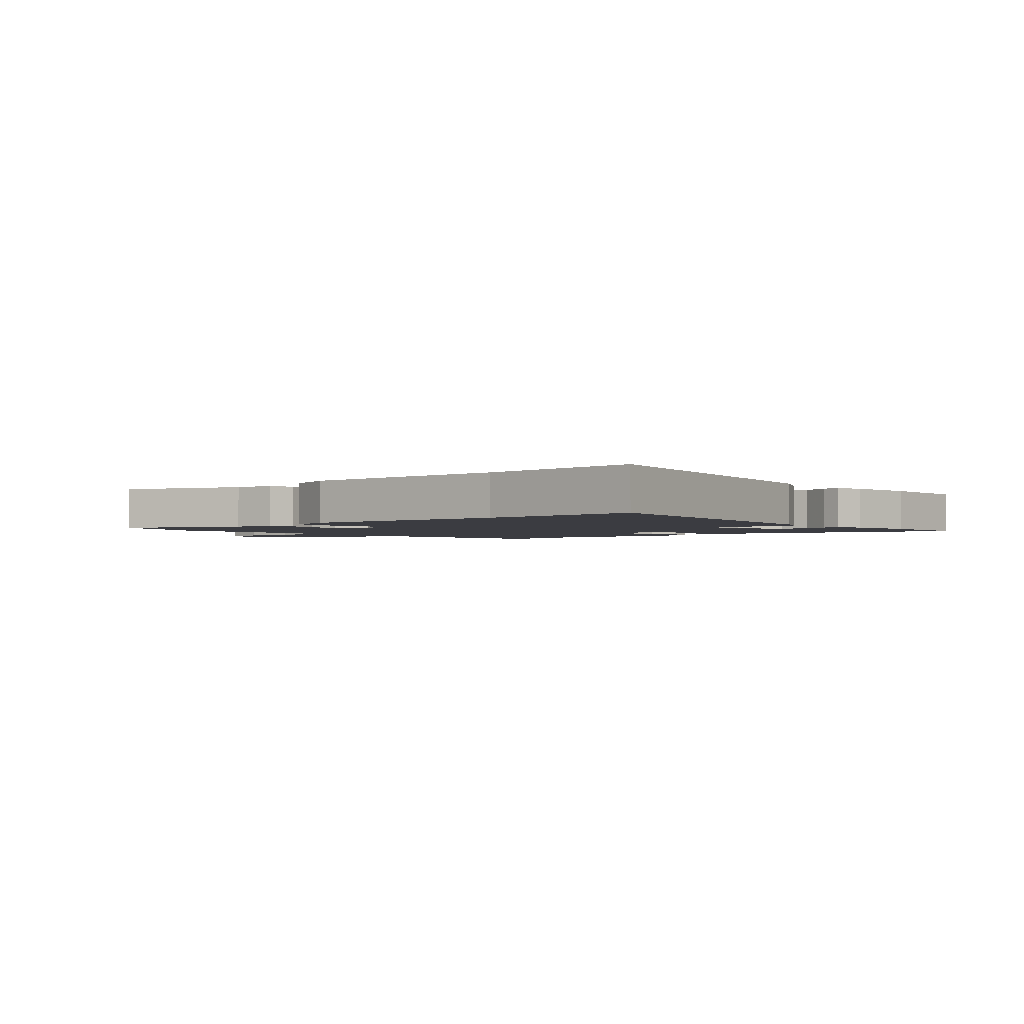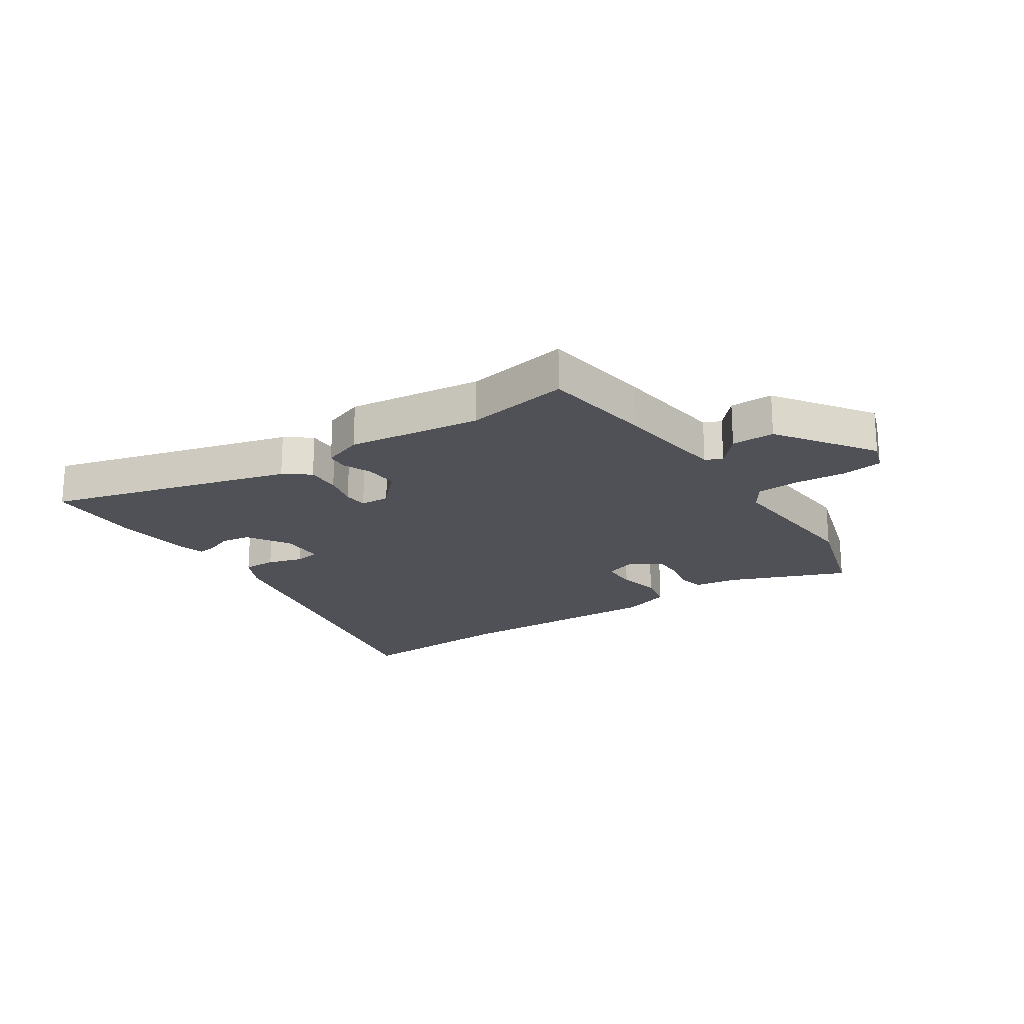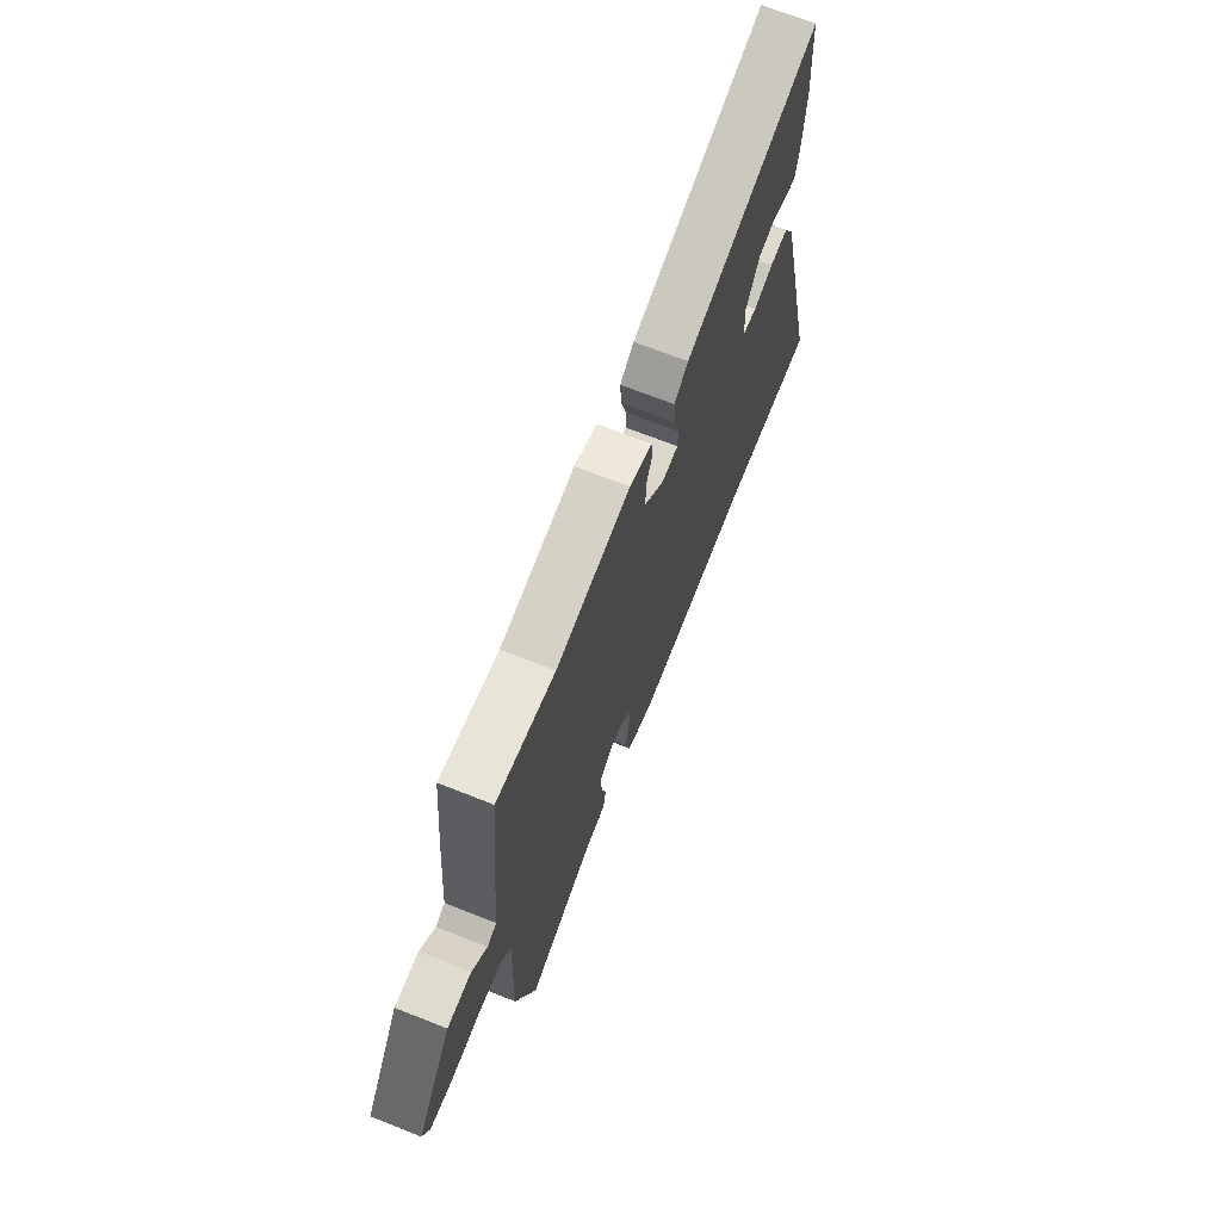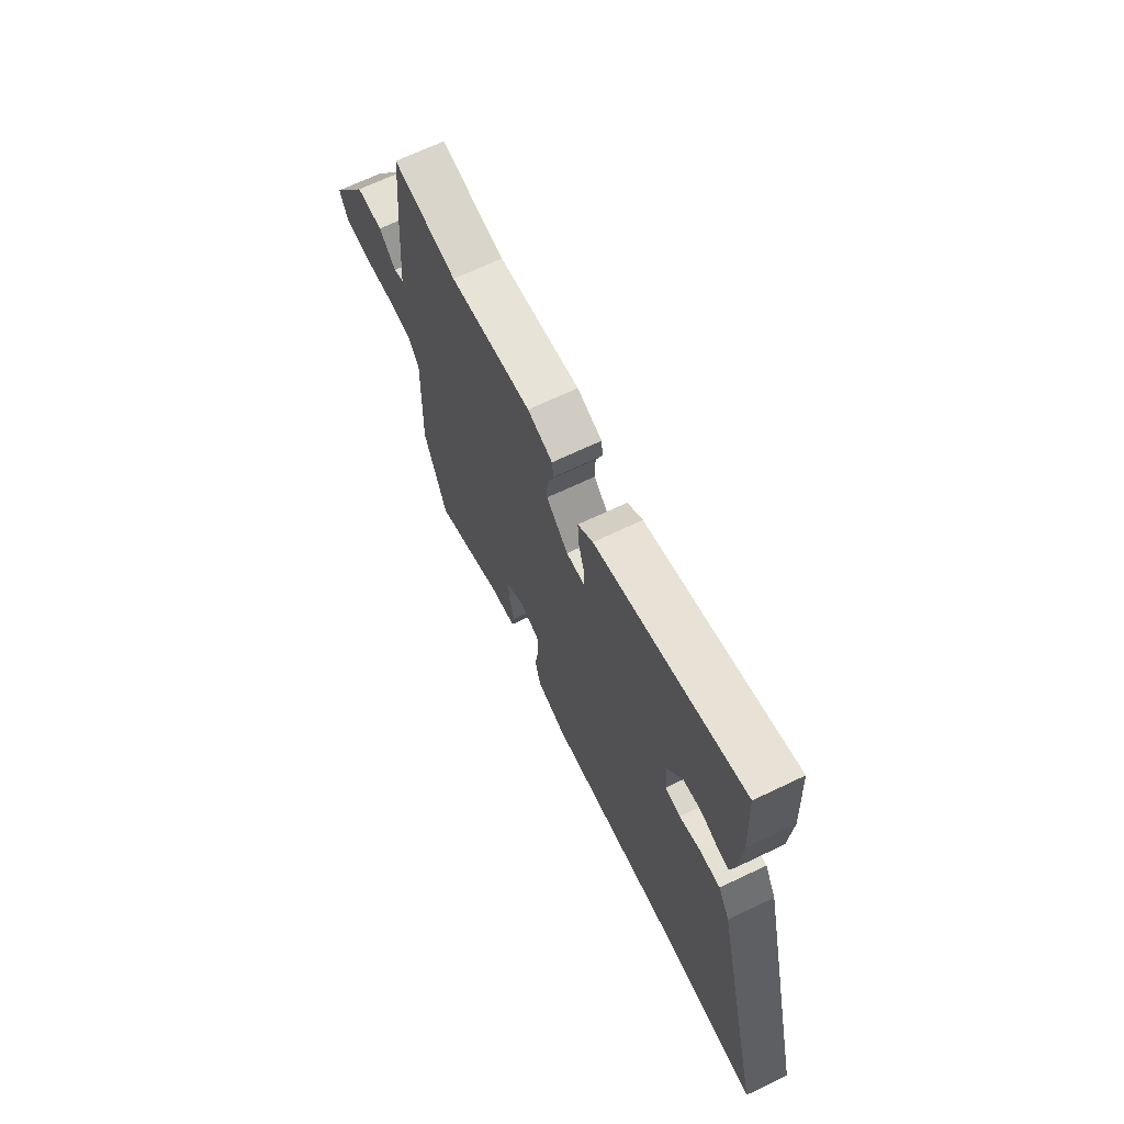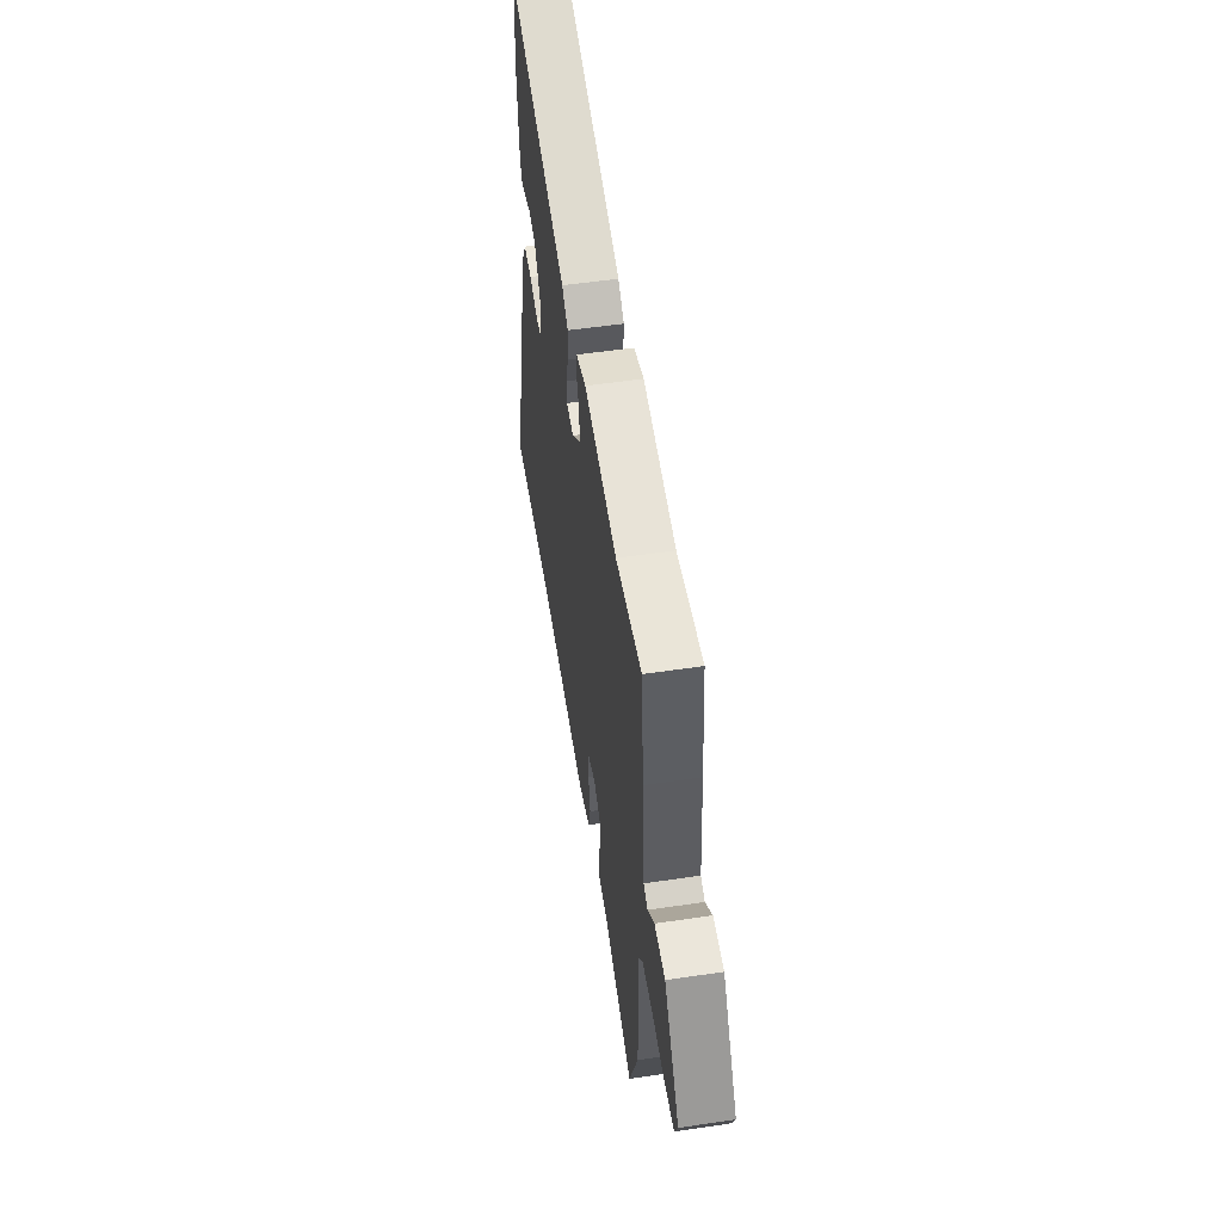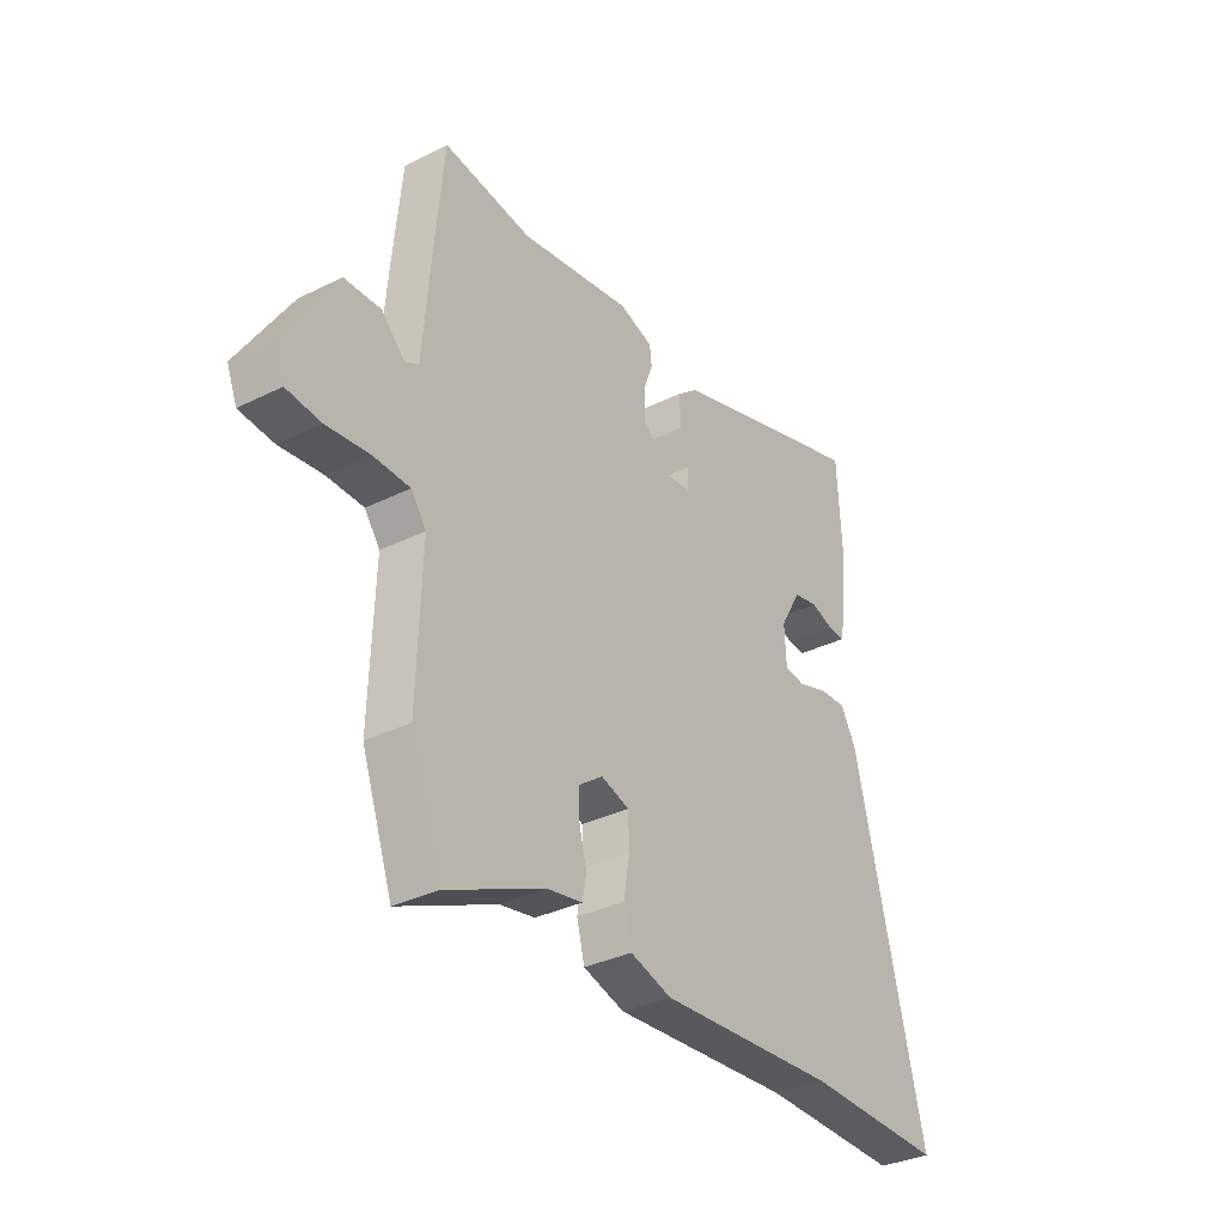
<metadata>
{"format":"obj","ext":"obj","renderer":"f3d","projection":"perspective","resolution":1024,"background":"white","views":[{"elev":-2.2,"azim":-136.5,"up":"+Y"},{"elev":-20.5,"azim":35.7,"up":"+Y"},{"elev":68.8,"azim":111.7,"up":"+Z"},{"elev":68.0,"azim":-115.6,"up":"+Z"},{"elev":53.9,"azim":81.0,"up":"+Z"},{"elev":-33.7,"azim":124.2,"up":"+Z"}]}
</metadata>
<code>
v 0.341 0.07 0.478
v 0.522 0.07 0.503
v 0.541 0.07 0.306
v 0.557 0.07 0.111
v 0.586 0.07 0.097
v 0.633 0.07 0.146
v 0.708 0.07 0.144
v 0.816 0.07 -0.025
v 0.795 0.07 -0.079
v 0.724 0.07 -0.086
v 0.636 0.07 -0.076
v 0.56 0.07 -0.078
v 0.529 0.07 -0.122
v 0.538 0.07 -0.392
v 0.474 0.07 -0.576
v 0.272 0.07 -0.486
v 0.2 0.07 -0.473
v 0.192 0.07 -0.428
v 0.207 0.07 -0.37
v 0.209 0.07 -0.315
v 0.159 0.07 -0.279
v 0.101 0.07 -0.298
v 0.099 0.07 -0.359
v 0.111 0.07 -0.433
v 0.095 0.07 -0.496
v 0.01 0.07 -0.522
v -0.359 0.07 -0.497
v -0.647 0.07 -0.503
v -0.504 0.07 0.09
v -0.472 0.07 0.148
v -0.416 0.07 0.145
v -0.356 0.07 0.125
v -0.313 0.07 0.13
v -0.309 0.07 0.205
v -0.352 0.07 0.28
v -0.402 0.07 0.29
v -0.449 0.07 0.274
v -0.482 0.07 0.271
v -0.494 0.07 0.323
v -0.503 0.07 0.445
v -0.494 0.07 0.617
v -0.078 0.07 0.487
v -0.035 0.07 0.452
v -0.039 0.07 0.393
v -0.056 0.07 0.333
v -0.055 0.07 0.291
v -0.004 0.07 0.287
v 0.057 0.07 0.347
v 0.056 0.07 0.404
v 0.037 0.07 0.454
v 0.041 0.07 0.492
v 0.111 0.07 0.515
v 0.341 0 0.478
v 0.522 0 0.503
v 0.541 0 0.306
v 0.557 0 0.111
v 0.586 0 0.097
v 0.633 0 0.146
v 0.708 0 0.144
v 0.816 0 -0.025
v 0.795 0 -0.079
v 0.724 0 -0.086
v 0.636 0 -0.076
v 0.56 0 -0.078
v 0.529 0 -0.122
v 0.538 0 -0.392
v 0.474 0 -0.576
v 0.272 0 -0.486
v 0.2 0 -0.473
v 0.192 0 -0.428
v 0.207 0 -0.37
v 0.209 0 -0.315
v 0.159 0 -0.279
v 0.101 0 -0.298
v 0.099 0 -0.359
v 0.111 0 -0.433
v 0.095 0 -0.496
v 0.01 0 -0.522
v -0.359 0 -0.497
v -0.647 0 -0.503
v -0.504 0 0.09
v -0.472 0 0.148
v -0.416 0 0.145
v -0.356 0 0.125
v -0.313 0 0.13
v -0.309 0 0.205
v -0.352 0 0.28
v -0.402 0 0.29
v -0.449 0 0.274
v -0.482 0 0.271
v -0.494 0 0.323
v -0.503 0 0.445
v -0.494 0 0.617
v -0.078 0 0.487
v -0.035 0 0.452
v -0.039 0 0.393
v -0.056 0 0.333
v -0.055 0 0.291
v -0.004 0 0.287
v 0.057 0 0.347
v 0.056 0 0.404
v 0.037 0 0.454
v 0.041 0 0.492
v 0.111 0 0.515
f 51 52 1
f 50 51 1
f 49 50 1
f 2 3 4
f 1 2 4
f 49 1 4
f 48 49 4
f 47 48 4 5
f 46 47 5
f 43 44 45
f 42 43 45
f 41 42 45
f 40 41 45
f 39 40 45
f 39 45 46
f 36 37 38 39
f 39 46 5
f 36 39 5
f 35 36 5
f 30 31 32
f 29 30 32
f 28 29 32
f 27 28 32
f 27 32 33
f 26 27 33
f 25 26 33
f 24 25 33
f 23 24 33
f 22 23 33 34
f 16 17 18 19
f 16 19 20
f 15 16 20
f 14 15 20
f 13 14 20
f 12 13 20 21
f 9 10 11
f 8 9 11
f 7 8 11
f 6 7 11
f 5 6 11
f 5 11 12
f 22 34 35
f 21 22 35
f 12 21 35
f 5 12 35
f 53 104 103
f 53 103 102
f 53 102 101
f 56 55 54
f 56 54 53
f 56 53 101
f 56 101 100
f 57 56 100 99
f 57 99 98
f 97 96 95
f 97 95 94
f 97 94 93
f 97 93 92
f 97 92 91
f 98 97 91
f 91 90 89 88
f 57 98 91
f 57 91 88
f 57 88 87
f 84 83 82
f 84 82 81
f 84 81 80
f 84 80 79
f 85 84 79
f 85 79 78
f 85 78 77
f 85 77 76
f 85 76 75
f 86 85 75 74
f 71 70 69 68
f 72 71 68
f 72 68 67
f 72 67 66
f 72 66 65
f 73 72 65 64
f 63 62 61
f 63 61 60
f 63 60 59
f 63 59 58
f 63 58 57
f 64 63 57
f 87 86 74
f 87 74 73
f 87 73 64
f 87 64 57
f 1 53 54 2
f 2 54 55 3
f 3 55 56 4
f 4 56 57 5
f 5 57 58 6
f 6 58 59 7
f 7 59 60 8
f 8 60 61 9
f 9 61 62 10
f 10 62 63 11
f 11 63 64 12
f 12 64 65 13
f 13 65 66 14
f 14 66 67 15
f 15 67 68 16
f 16 68 69 17
f 17 69 70 18
f 18 70 71 19
f 19 71 72 20
f 20 72 73 21
f 21 73 74 22
f 22 74 75 23
f 23 75 76 24
f 24 76 77 25
f 25 77 78 26
f 26 78 79 27
f 27 79 80 28
f 28 80 81 29
f 29 81 82 30
f 30 82 83 31
f 31 83 84 32
f 32 84 85 33
f 33 85 86 34
f 34 86 87 35
f 35 87 88 36
f 36 88 89 37
f 37 89 90 38
f 38 90 91 39
f 39 91 92 40
f 40 92 93 41
f 41 93 94 42
f 42 94 95 43
f 43 95 96 44
f 44 96 97 45
f 45 97 98 46
f 46 98 99 47
f 47 99 100 48
f 48 100 101 49
f 49 101 102 50
f 50 102 103 51
f 51 103 104 52
f 52 104 53 1

</code>
